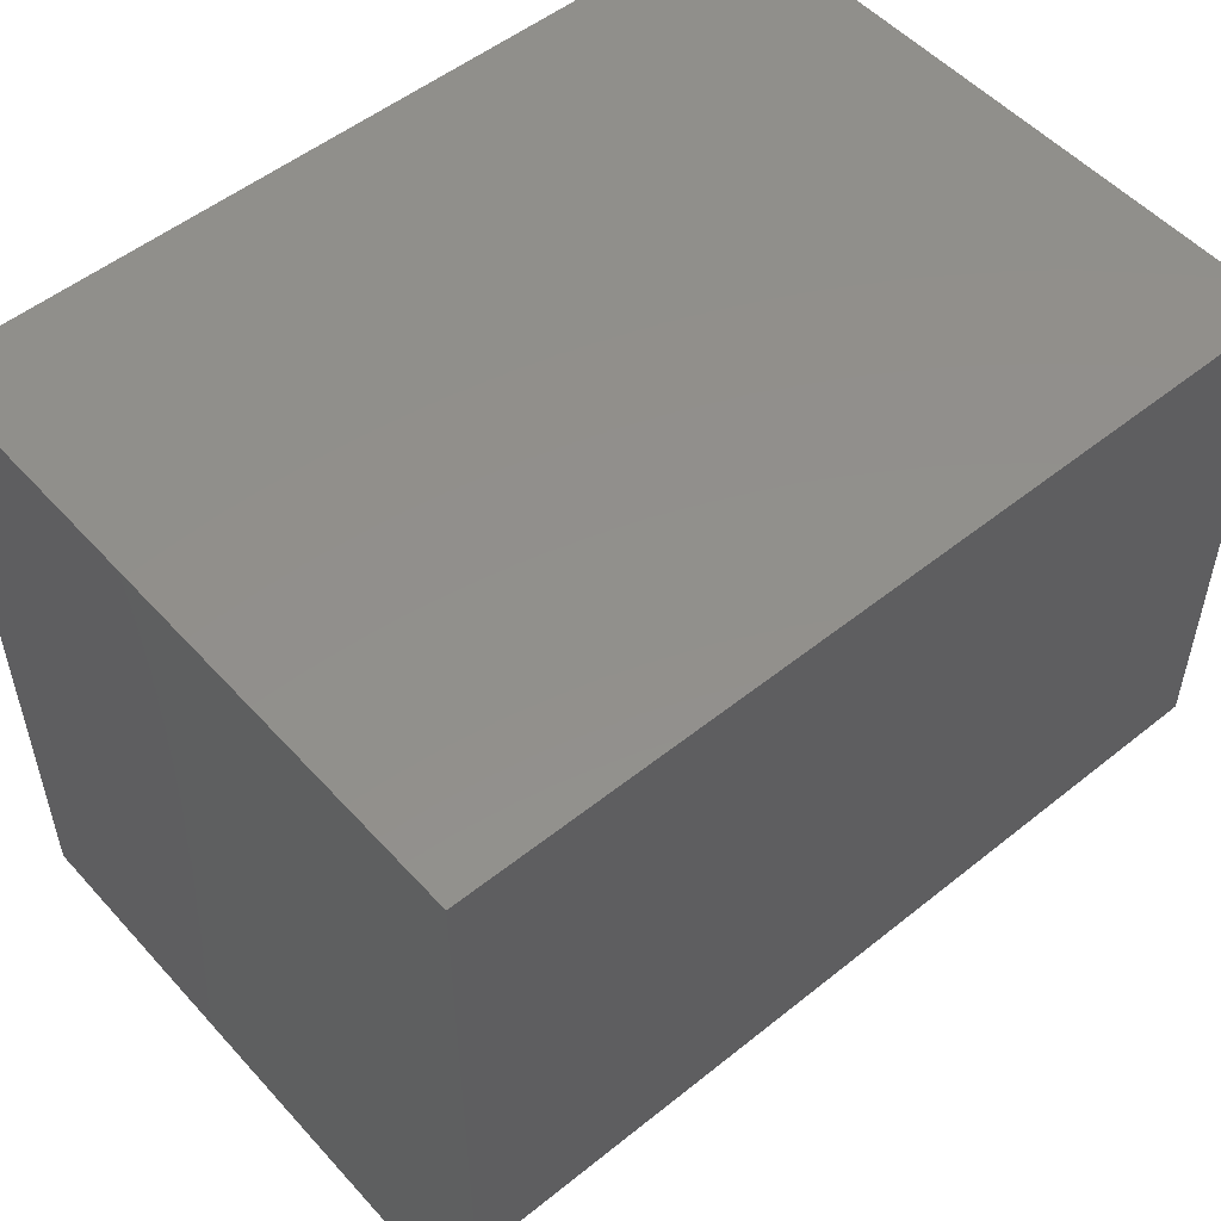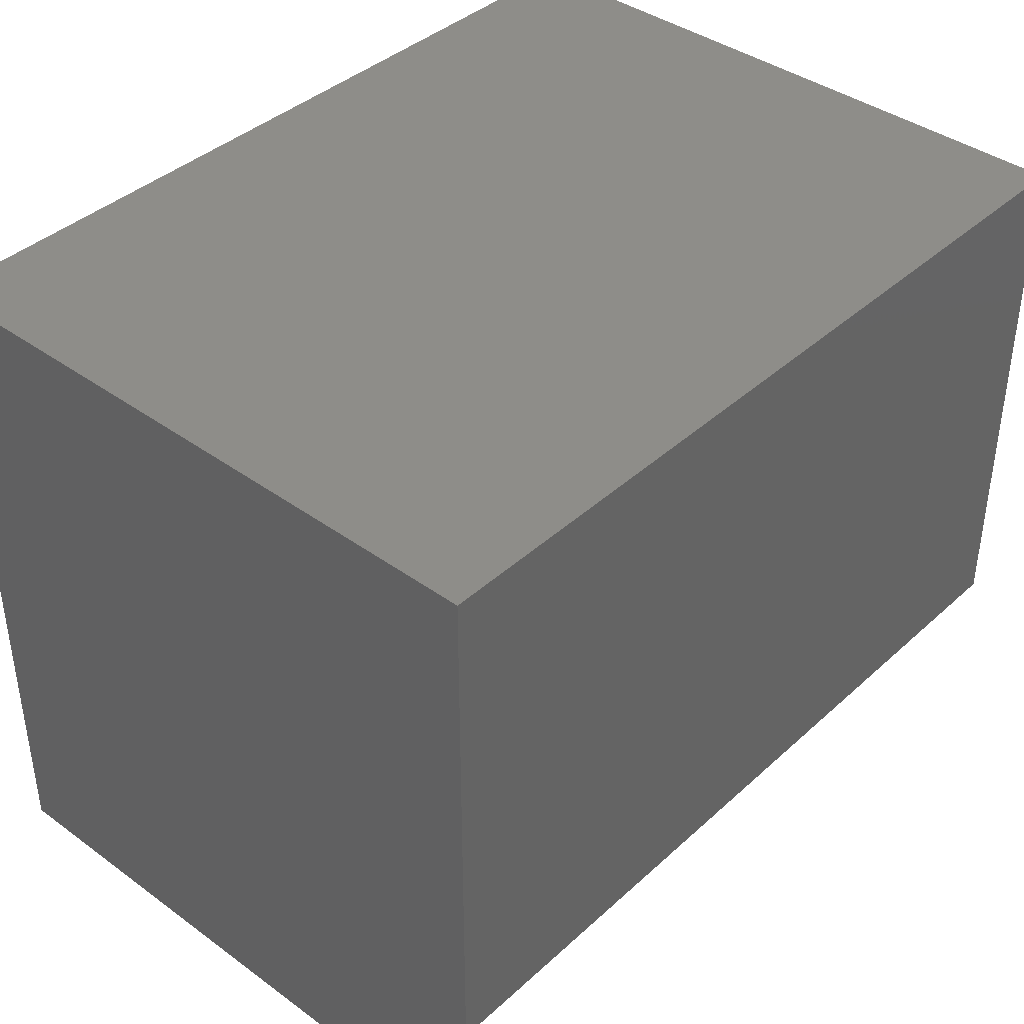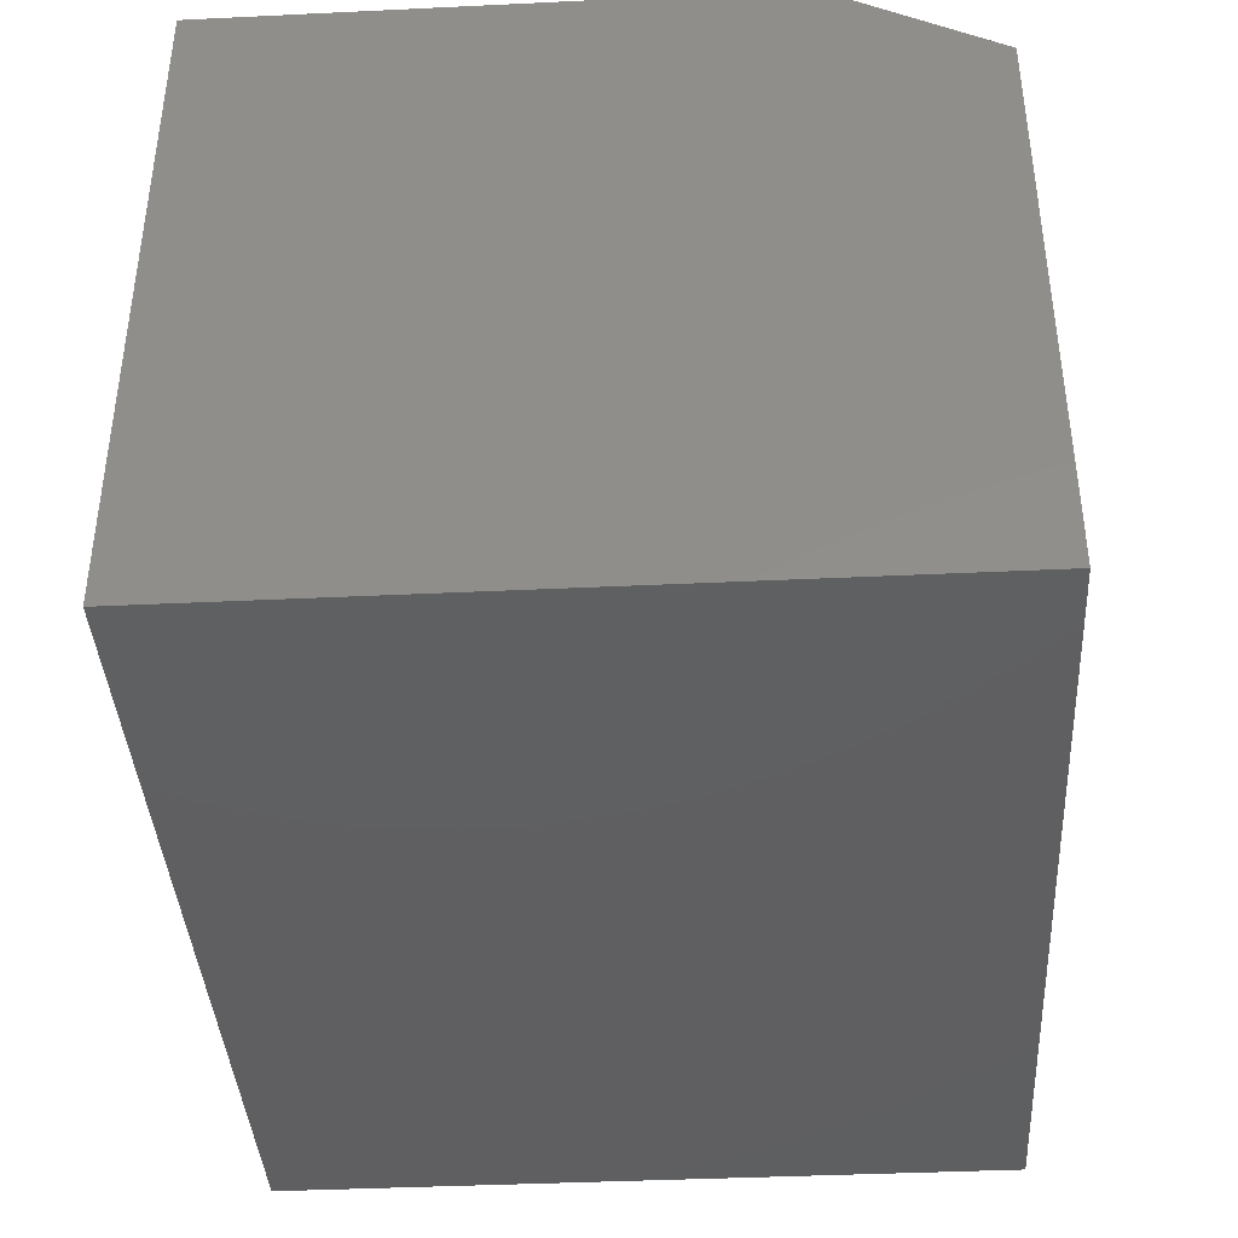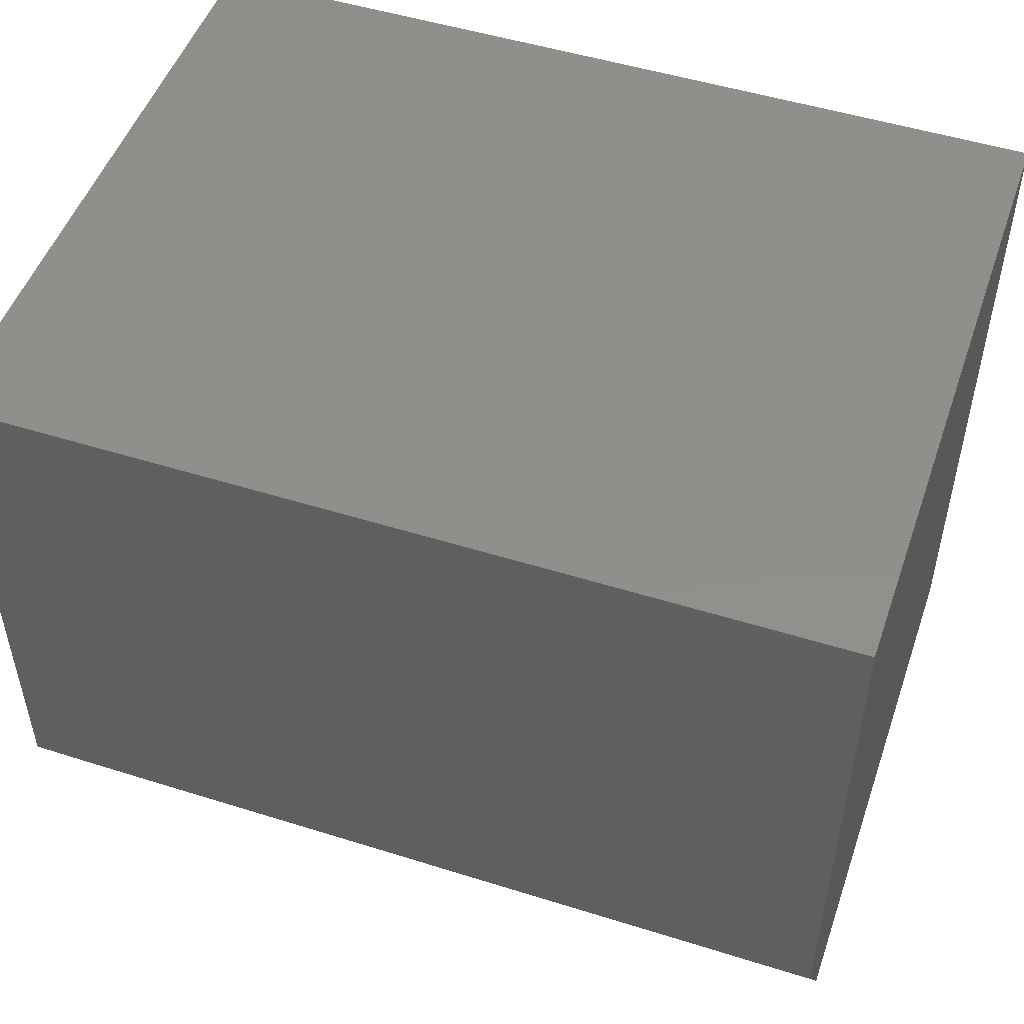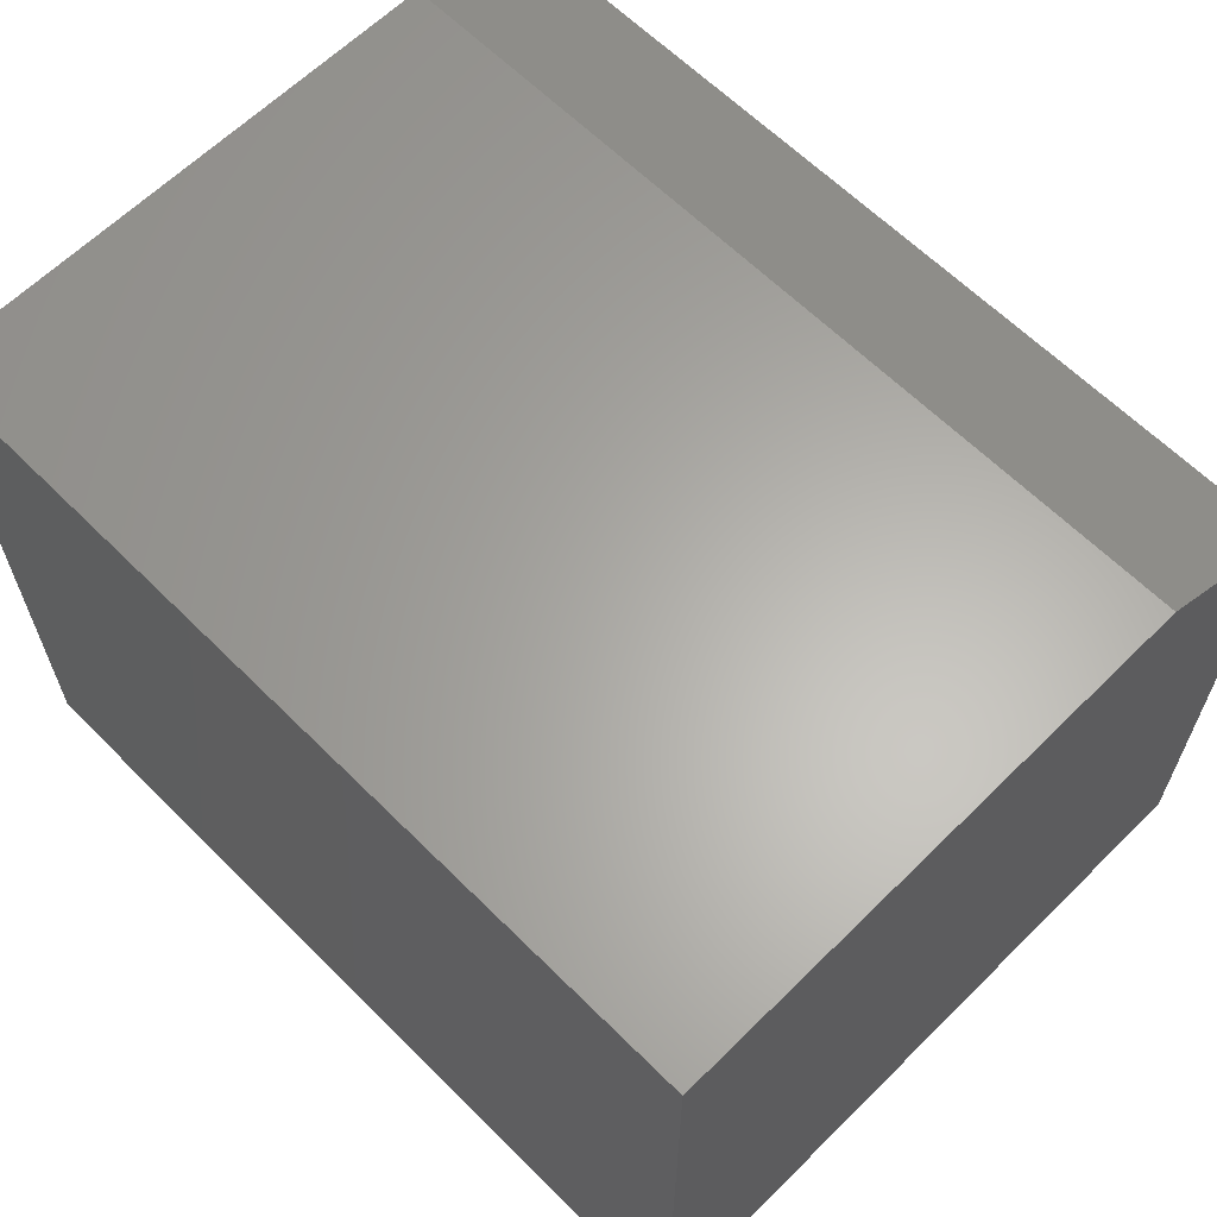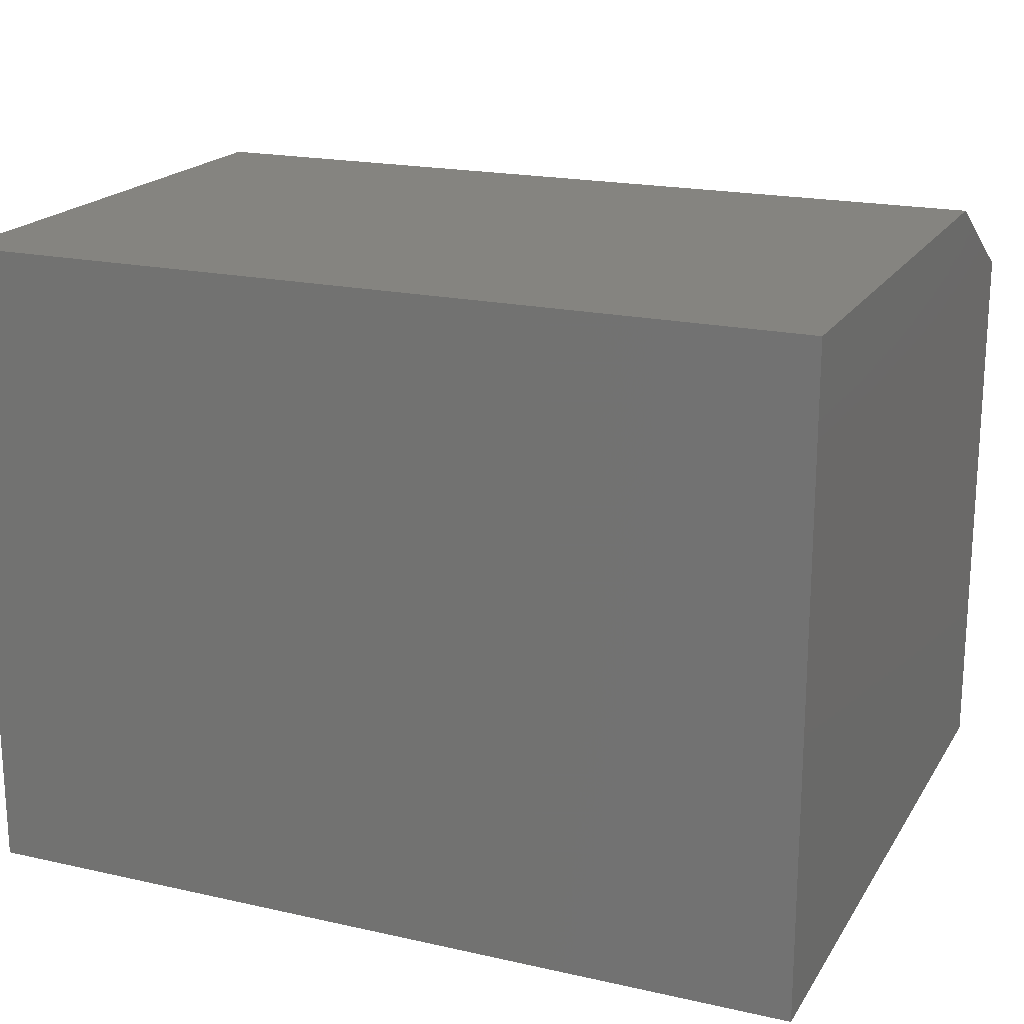
<metadata>
{"format":"stl","ext":"stl","renderer":"f3d","projection":"perspective","resolution":1024,"background":"white","views":[{"elev":52.4,"azim":-40.8,"up":"+Y"},{"elev":39.9,"azim":-48.1,"up":"+Y"},{"elev":-39.7,"azim":-86.6,"up":"+Z"},{"elev":50.3,"azim":19.0,"up":"+Y"},{"elev":63.2,"azim":-134.9,"up":"+Z"},{"elev":19.3,"azim":-157.1,"up":"+Z"}]}
</metadata>
<code>
# stl→obj: 10 verts, 16 faces
v 0.75 -0.0625 -0.3125
v 0.75 0.5547 -0.3125
v 0.75 -0.0625 0.1811
v 0.75 0.5547 0.2592
v 0.75 0.07812 0.2592
v -3.174e-17 0.07812 0.2592
v -3.174e-17 0.5547 0.2592
v -2.74e-17 -0.0625 0.1811
v 2.098e-33 0.5547 -0.3125
v 0 -0.0625 -0.3125
f 1 2 3
f 3 2 4
f 3 4 5
f 6 7 8
f 8 7 9
f 8 9 10
f 8 10 3
f 3 10 1
f 7 6 4
f 4 6 5
f 5 6 3
f 3 6 8
f 9 7 2
f 2 7 4
f 10 9 1
f 1 9 2

</code>
